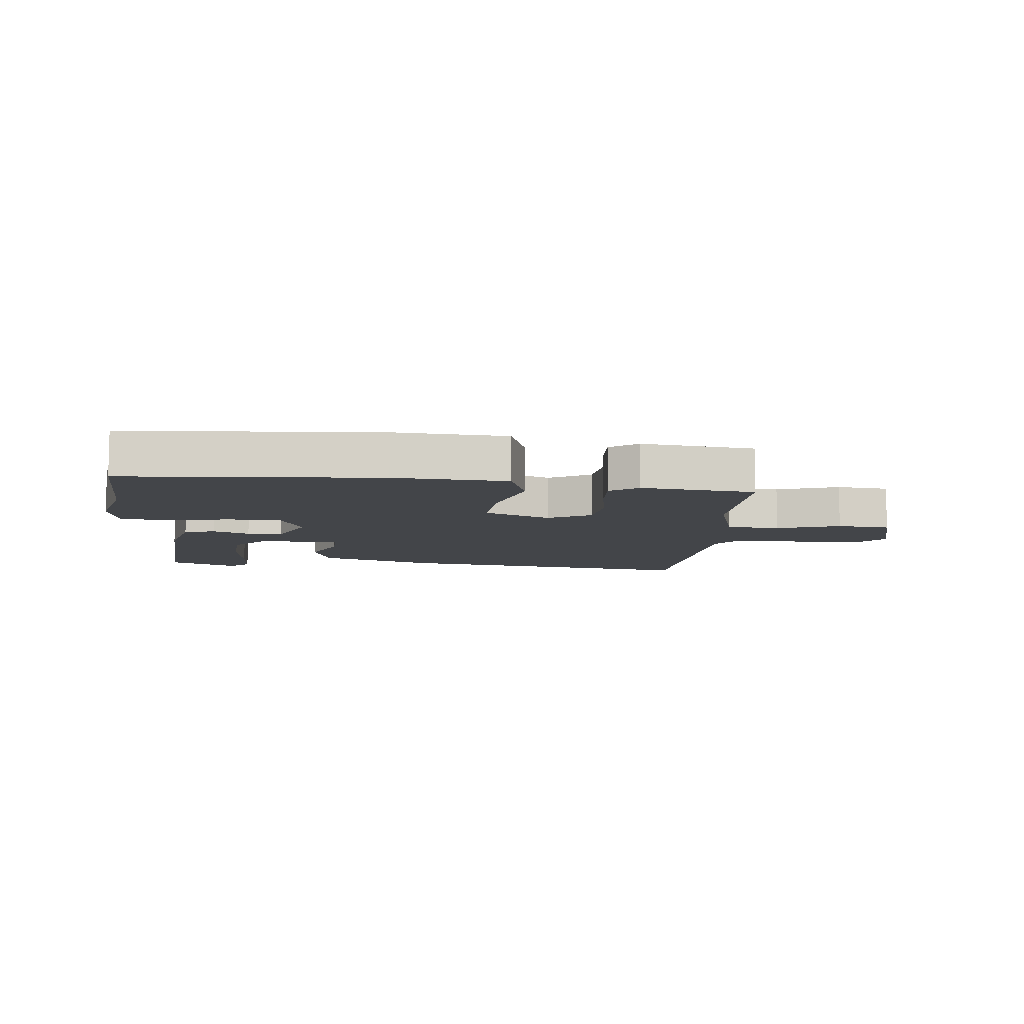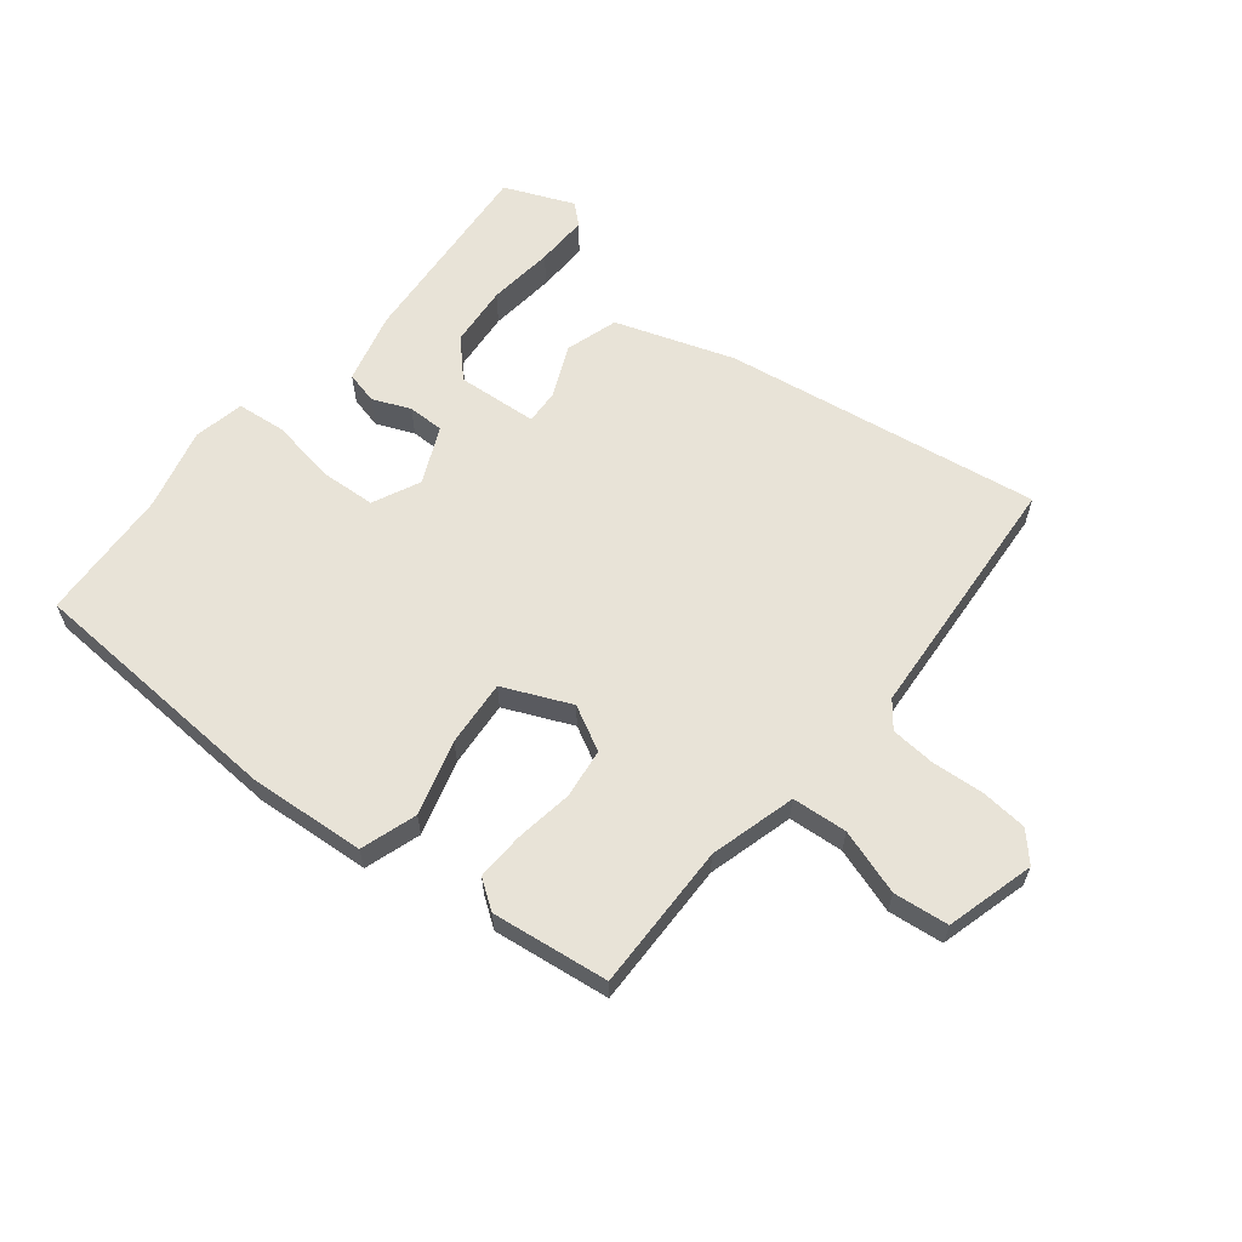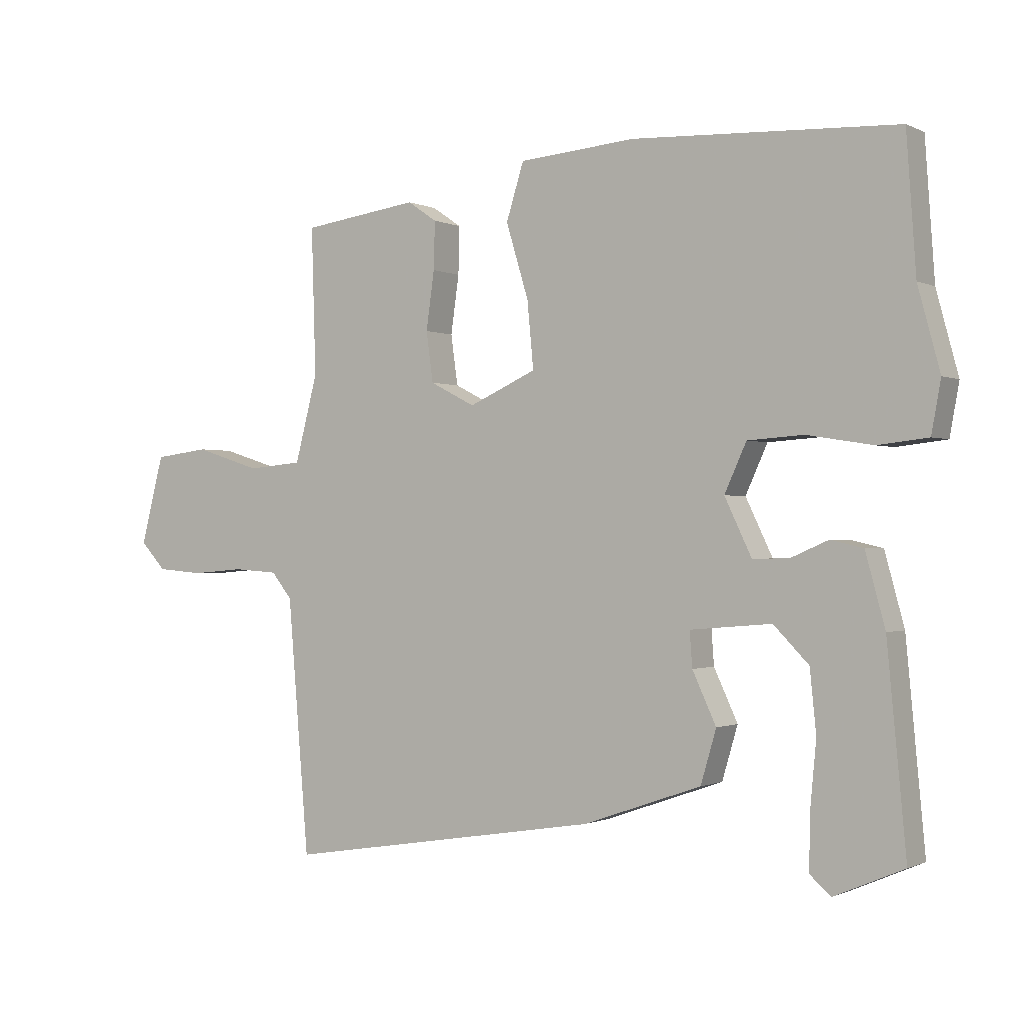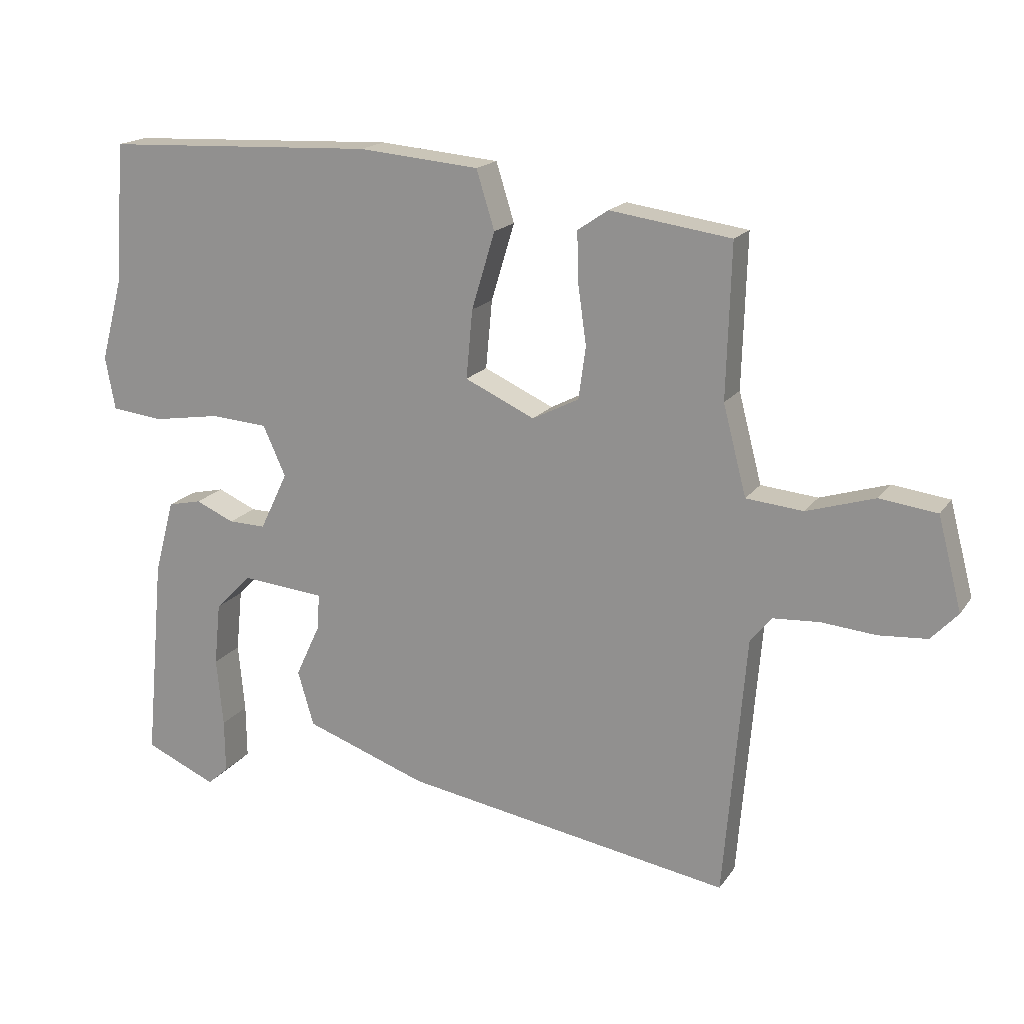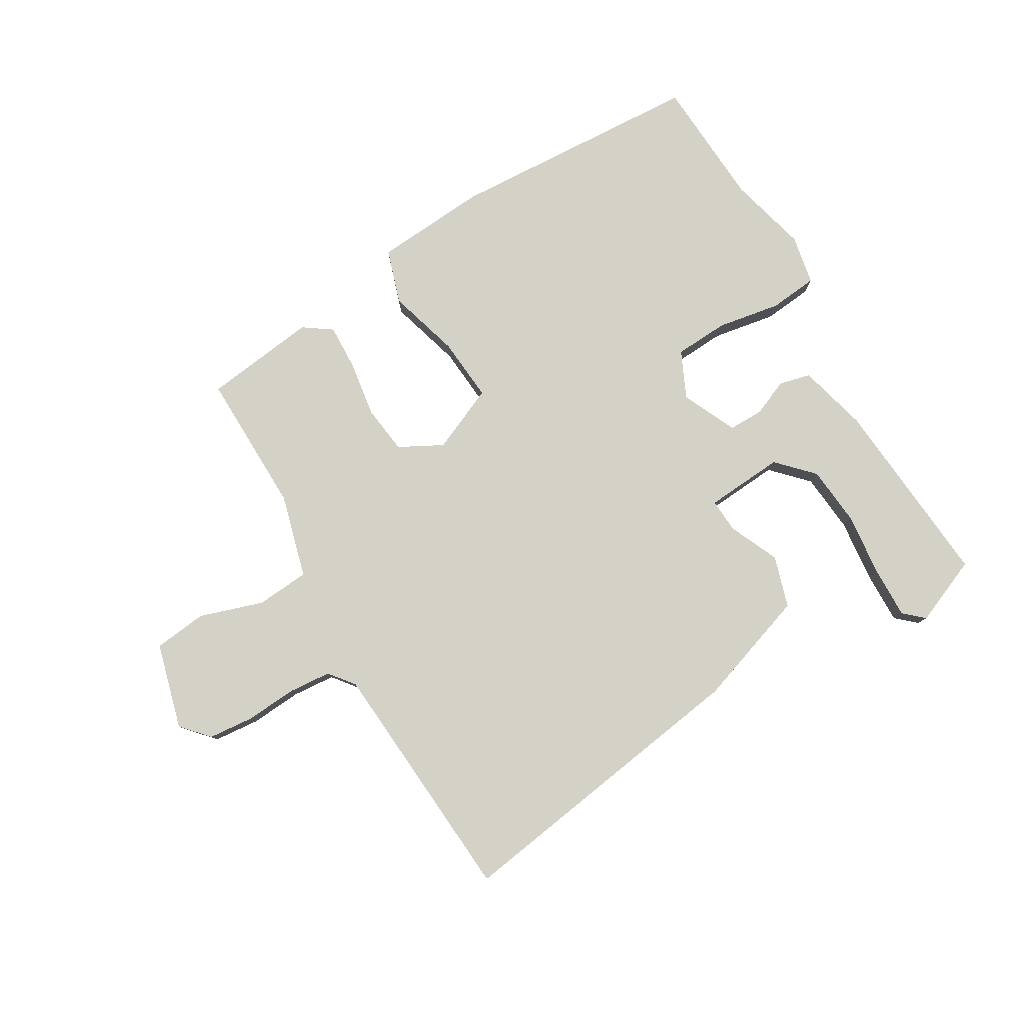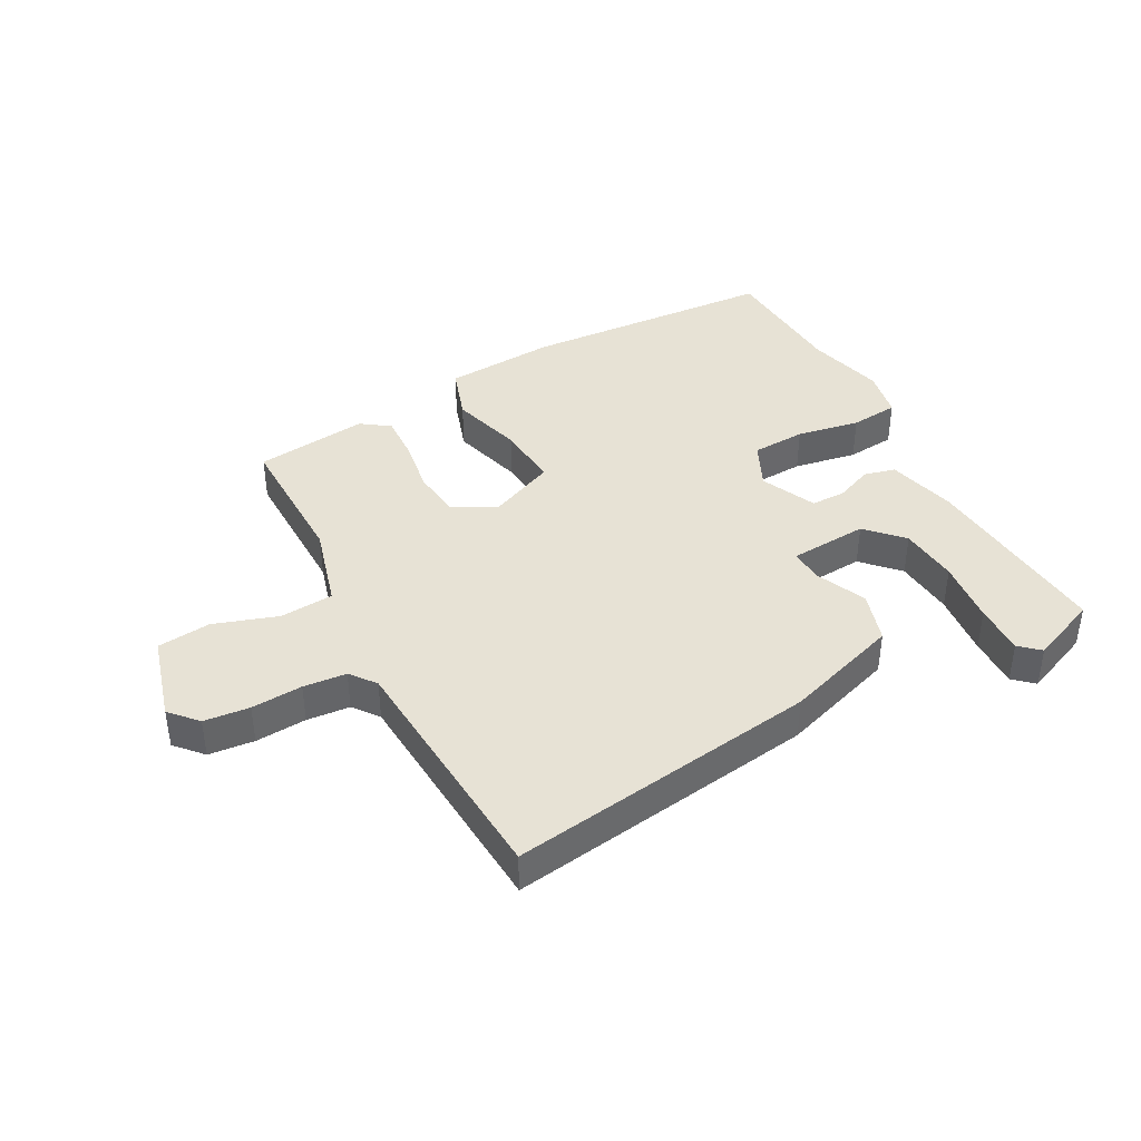
<metadata>
{"format":"obj","ext":"obj","renderer":"f3d","projection":"perspective","resolution":1024,"background":"white","views":[{"elev":-8.9,"azim":-4.3,"up":"+Y"},{"elev":61.6,"azim":39.4,"up":"+Y"},{"elev":-0.7,"azim":-148.6,"up":"+Z"},{"elev":17.9,"azim":24.0,"up":"+Z"},{"elev":79.8,"azim":150.2,"up":"+Y"},{"elev":40.5,"azim":152.7,"up":"+Y"}]}
</metadata>
<code>
v 0.501 0.07 0.446
v 0.494 0.07 0.211
v 0.53 0.07 0.073
v 0.618 0.07 0.065
v 0.723 0.07 0.098
v 0.811 0.07 0.087
v 0.848 0.07 -0.055
v 0.807 0.07 -0.099
v 0.732 0.07 -0.105
v 0.648 0.07 -0.098
v 0.577 0.07 -0.103
v 0.544 0.07 -0.144
v 0.51 0.07 -0.55
v 0.002 0.07 -0.468
v -0.187 0.07 -0.402
v -0.212 0.07 -0.317
v -0.174 0.07 -0.235
v -0.17 0.07 -0.179
v -0.3 0.07 -0.168
v -0.356 0.07 -0.225
v -0.366 0.07 -0.323
v -0.356 0.07 -0.43
v -0.355 0.07 -0.514
v -0.388 0.07 -0.543
v -0.499 0.07 -0.495
v -0.469 0.07 -0.176
v -0.438 0.07 -0.062
v -0.386 0.07 -0.05
v -0.326 0.07 -0.076
v -0.268 0.07 -0.077
v -0.225 0.07 0.013
v -0.26 0.07 0.09
v -0.349 0.07 0.096
v -0.454 0.07 0.079
v -0.534 0.07 0.088
v -0.549 0.07 0.17
v -0.514 0.07 0.3
v -0.499 0.07 0.515
v -0.077 0.07 0.534
v 0.109 0.07 0.518
v 0.137 0.07 0.428
v 0.101 0.07 0.309
v 0.091 0.07 0.203
v 0.199 0.07 0.154
v 0.271 0.07 0.191
v 0.282 0.07 0.271
v 0.269 0.07 0.364
v 0.267 0.07 0.44
v 0.314 0.07 0.472
v 0.501 0 0.446
v 0.494 0 0.211
v 0.53 0 0.073
v 0.618 0 0.065
v 0.723 0 0.098
v 0.811 0 0.087
v 0.848 0 -0.055
v 0.807 0 -0.099
v 0.732 0 -0.105
v 0.648 0 -0.098
v 0.577 0 -0.103
v 0.544 0 -0.144
v 0.51 0 -0.55
v 0.002 0 -0.468
v -0.187 0 -0.402
v -0.212 0 -0.317
v -0.174 0 -0.235
v -0.17 0 -0.179
v -0.3 0 -0.168
v -0.356 0 -0.225
v -0.366 0 -0.323
v -0.356 0 -0.43
v -0.355 0 -0.514
v -0.388 0 -0.543
v -0.499 0 -0.495
v -0.469 0 -0.176
v -0.438 0 -0.062
v -0.386 0 -0.05
v -0.326 0 -0.076
v -0.268 0 -0.077
v -0.225 0 0.013
v -0.26 0 0.09
v -0.349 0 0.096
v -0.454 0 0.079
v -0.534 0 0.088
v -0.549 0 0.17
v -0.514 0 0.3
v -0.499 0 0.515
v -0.077 0 0.534
v 0.109 0 0.518
v 0.137 0 0.428
v 0.101 0 0.309
v 0.091 0 0.203
v 0.199 0 0.154
v 0.271 0 0.191
v 0.282 0 0.271
v 0.269 0 0.364
v 0.267 0 0.44
v 0.314 0 0.472
f 49 1 2
f 48 49 2
f 47 48 2
f 46 47 2
f 45 46 2 3
f 44 45 3
f 40 41 42
f 39 40 42
f 38 39 42
f 37 38 42
f 37 42 43
f 36 37 43
f 35 36 43
f 34 35 43
f 33 34 43
f 32 33 43 44
f 27 28 29
f 26 27 29
f 25 26 29
f 23 24 25
f 22 23 25
f 21 22 25
f 20 21 25
f 20 25 29
f 19 20 29 30
f 15 16 17
f 14 15 17
f 13 14 17
f 12 13 17
f 11 12 17 18
f 8 9 10
f 7 8 10
f 6 7 10
f 5 6 10
f 4 5 10
f 3 4 10 11
f 44 3 11
f 32 44 11
f 31 32 11
f 19 30 31
f 18 19 31
f 11 18 31
f 51 50 98
f 51 98 97
f 51 97 96
f 51 96 95
f 52 51 95 94
f 52 94 93
f 91 90 89
f 91 89 88
f 91 88 87
f 91 87 86
f 92 91 86
f 92 86 85
f 92 85 84
f 92 84 83
f 92 83 82
f 93 92 82 81
f 78 77 76
f 78 76 75
f 78 75 74
f 74 73 72
f 74 72 71
f 74 71 70
f 74 70 69
f 78 74 69
f 79 78 69 68
f 66 65 64
f 66 64 63
f 66 63 62
f 66 62 61
f 67 66 61 60
f 59 58 57
f 59 57 56
f 59 56 55
f 59 55 54
f 59 54 53
f 60 59 53 52
f 60 52 93
f 60 93 81
f 60 81 80
f 80 79 68
f 80 68 67
f 80 67 60
f 1 50 51 2
f 2 51 52 3
f 3 52 53 4
f 4 53 54 5
f 5 54 55 6
f 6 55 56 7
f 7 56 57 8
f 8 57 58 9
f 9 58 59 10
f 10 59 60 11
f 11 60 61 12
f 12 61 62 13
f 13 62 63 14
f 14 63 64 15
f 15 64 65 16
f 16 65 66 17
f 17 66 67 18
f 18 67 68 19
f 19 68 69 20
f 20 69 70 21
f 21 70 71 22
f 22 71 72 23
f 23 72 73 24
f 24 73 74 25
f 25 74 75 26
f 26 75 76 27
f 27 76 77 28
f 28 77 78 29
f 29 78 79 30
f 30 79 80 31
f 31 80 81 32
f 32 81 82 33
f 33 82 83 34
f 34 83 84 35
f 35 84 85 36
f 36 85 86 37
f 37 86 87 38
f 38 87 88 39
f 39 88 89 40
f 40 89 90 41
f 41 90 91 42
f 42 91 92 43
f 43 92 93 44
f 44 93 94 45
f 45 94 95 46
f 46 95 96 47
f 47 96 97 48
f 48 97 98 49
f 49 98 50 1

</code>
